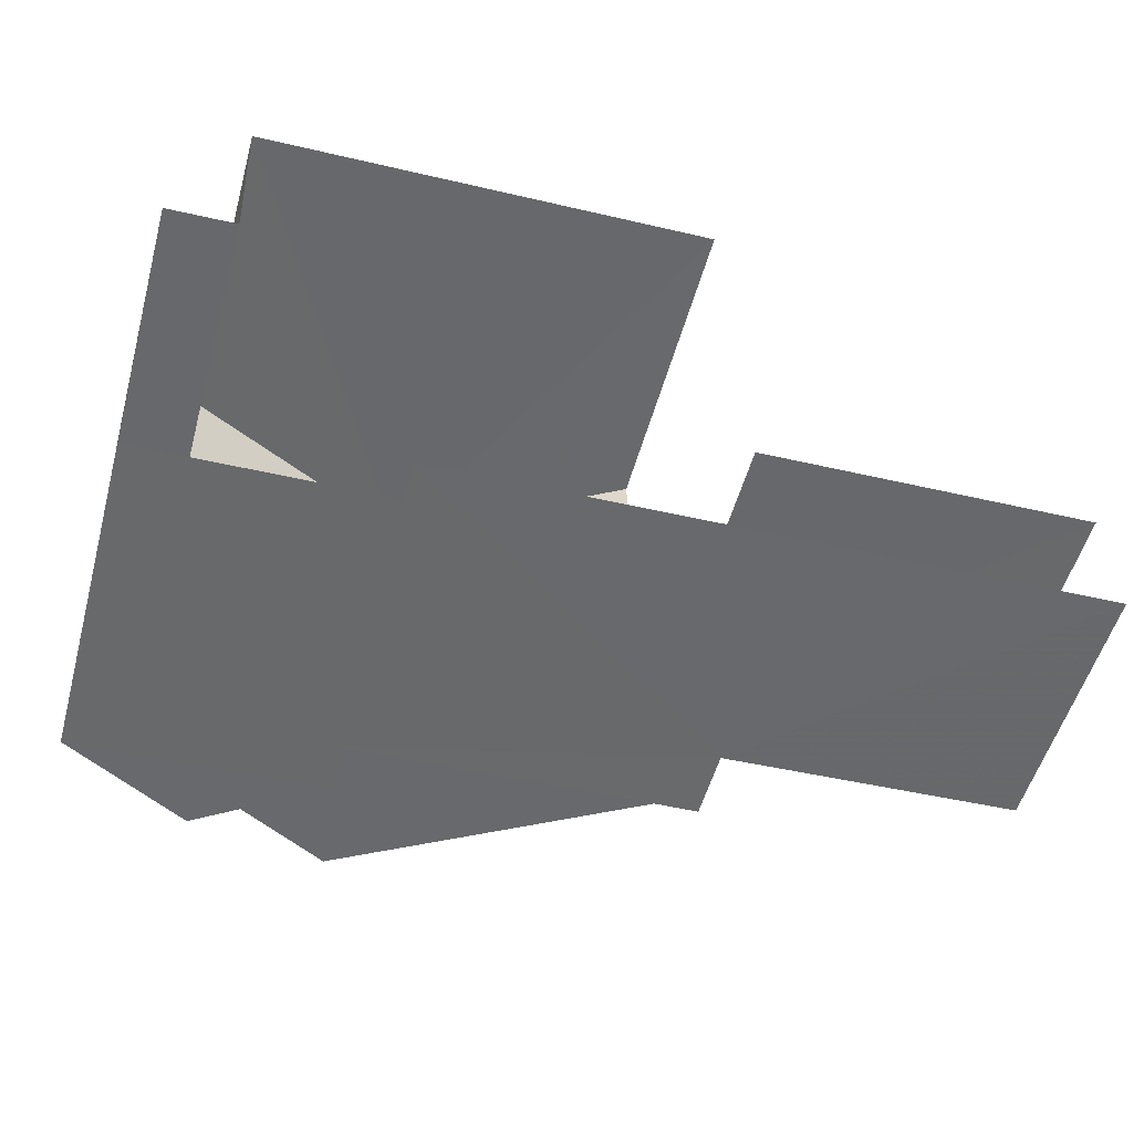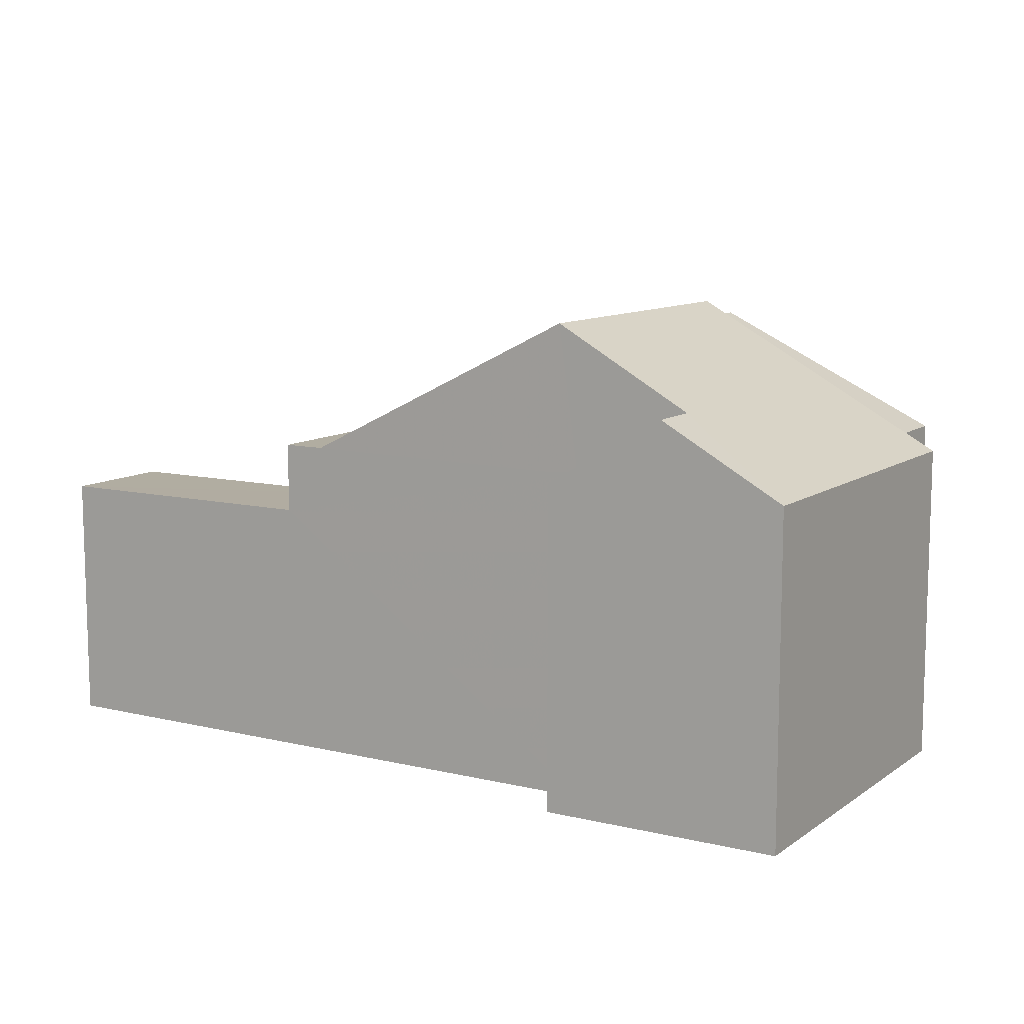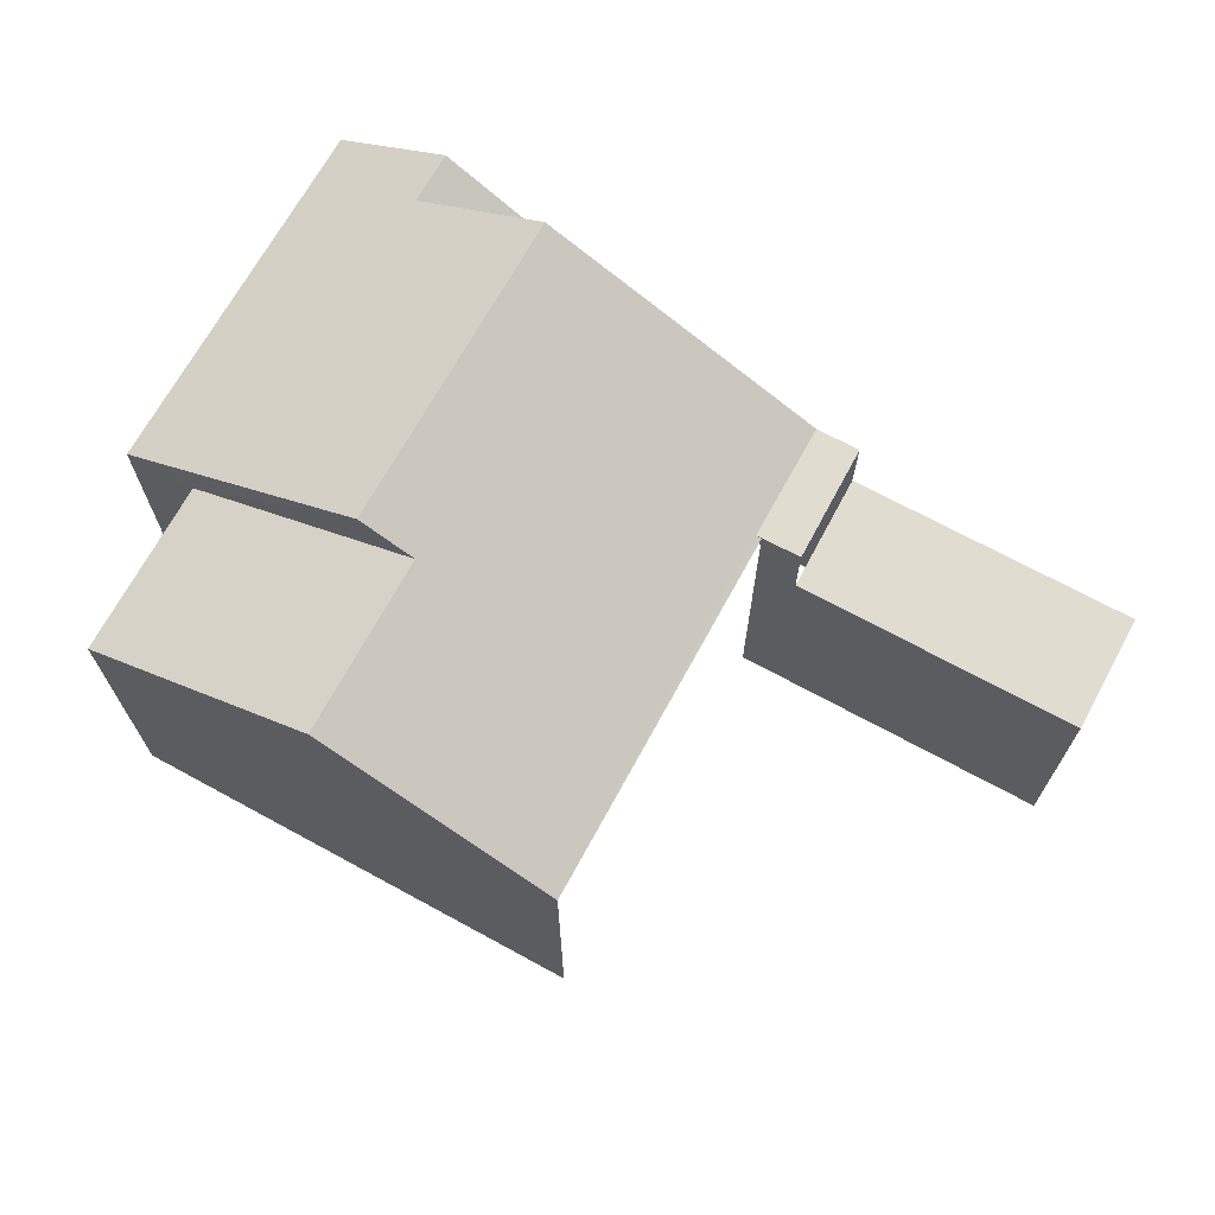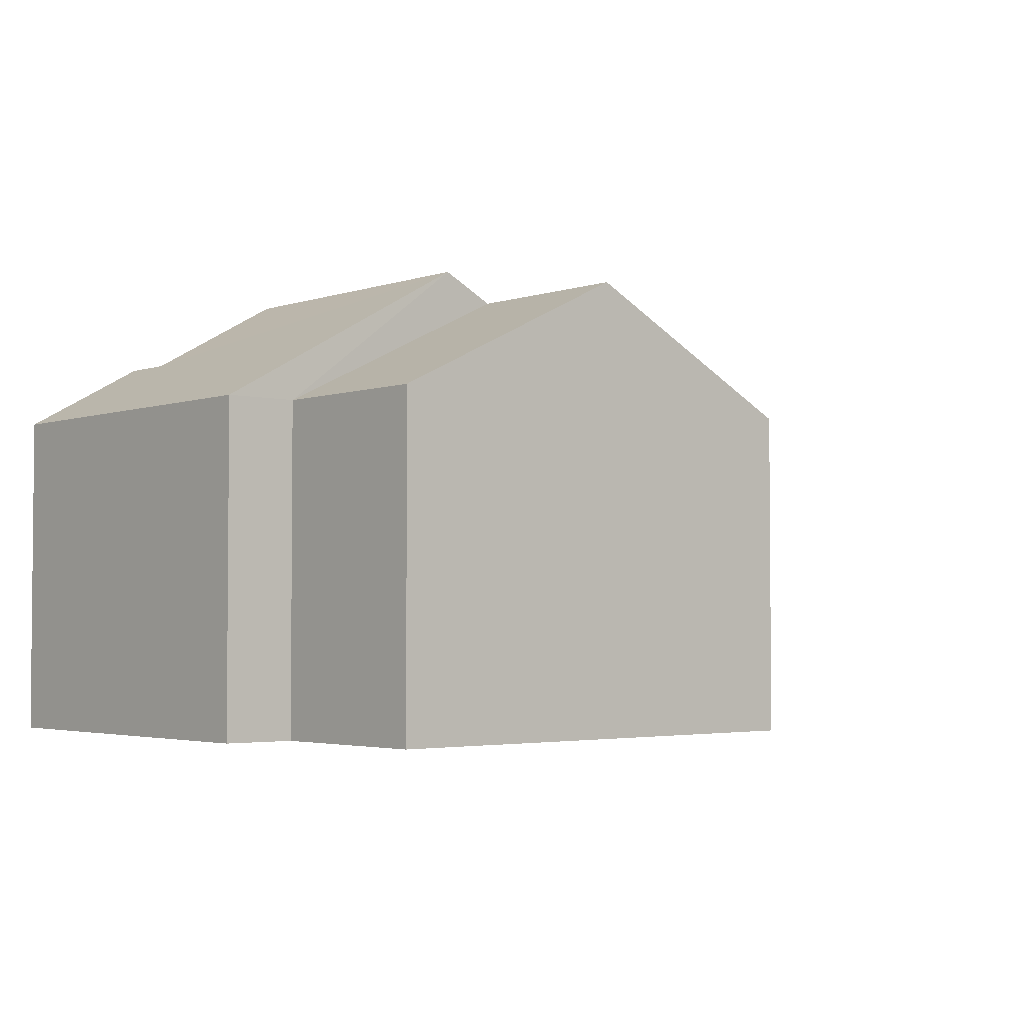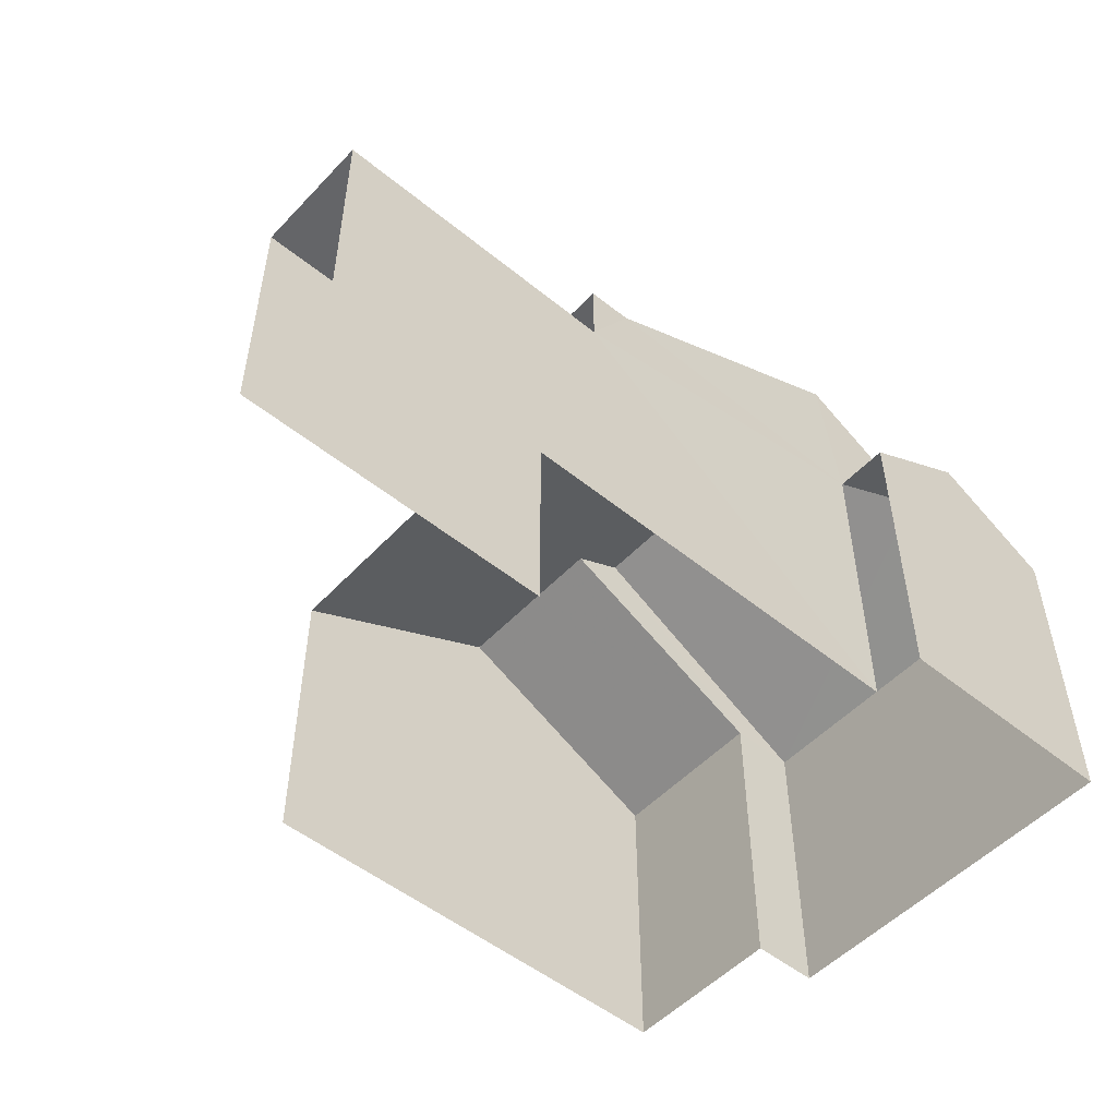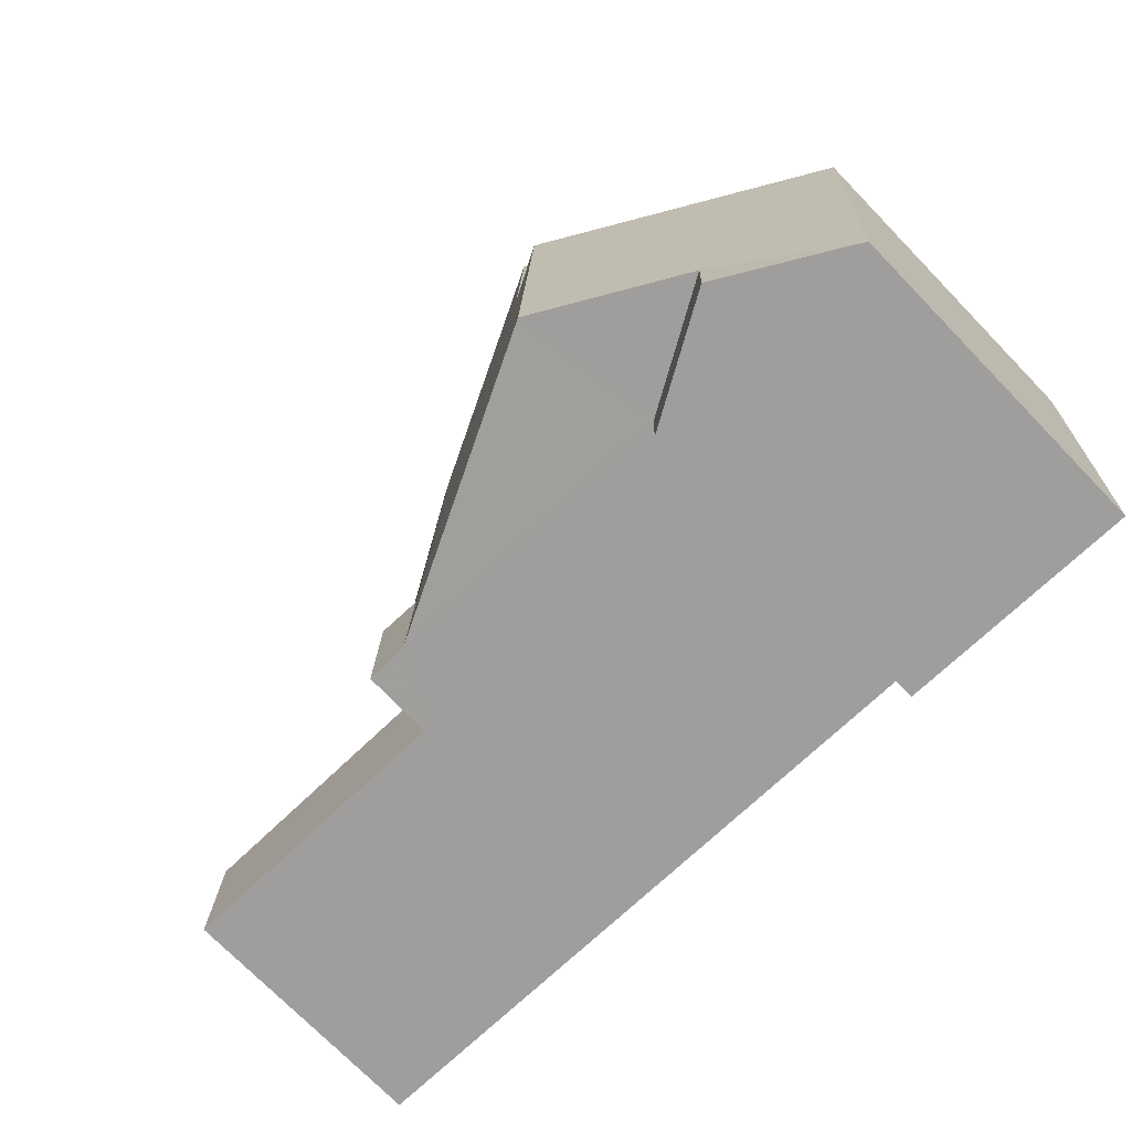
<metadata>
{"format":"obj","ext":"obj","renderer":"f3d","projection":"perspective","resolution":1024,"background":"white","views":[{"elev":-53.1,"azim":164.6,"up":"+Y"},{"elev":10.3,"azim":28.6,"up":"+Z"},{"elev":69.4,"azim":-153.9,"up":"+Z"},{"elev":-3.1,"azim":136.4,"up":"+Z"},{"elev":-51.4,"azim":-43.9,"up":"+Z"},{"elev":-73.1,"azim":44.1,"up":"+Y"}]}
</metadata>
<code>
v -3.723e+05 -1.045e+05 28.86
v -3.723e+05 -1.045e+05 28.86
v -3.723e+05 -1.045e+05 28.86
v -3.723e+05 -1.045e+05 28.86
v -3.723e+05 -1.045e+05 28.86
v -3.723e+05 -1.045e+05 28.86
v -3.723e+05 -1.045e+05 28.86
v -3.723e+05 -1.045e+05 28.86
v -3.723e+05 -1.045e+05 28.86
v -3.723e+05 -1.045e+05 28.86
v -3.723e+05 -1.045e+05 35.29
v -3.723e+05 -1.045e+05 35.29
v -3.723e+05 -1.045e+05 35.29
v -3.723e+05 -1.045e+05 35.29
v -3.723e+05 -1.045e+05 39.93
v -3.723e+05 -1.045e+05 39.93
v -3.723e+05 -1.045e+05 36.97
v -3.723e+05 -1.045e+05 36.97
v -3.723e+05 -1.045e+05 37.04
v -3.723e+05 -1.045e+05 40.61
v -3.723e+05 -1.045e+05 40.61
v -3.723e+05 -1.045e+05 37.04
v -3.723e+05 -1.045e+05 36.97
v -3.723e+05 -1.045e+05 36.97
v -3.723e+05 -1.045e+05 38.68
v -3.723e+05 -1.045e+05 38.68
v -3.723e+05 -1.045e+05 36.97
v -3.723e+05 -1.045e+05 36.97
v -3.723e+05 -1.045e+05 36.97
v -3.723e+05 -1.045e+05 36.97
v -3.723e+05 -1.045e+05 37.04
v -3.723e+05 -1.045e+05 37.04
f 1 2 3
f 3 2 4
f 5 6 4
f 2 7 8
f 9 10 8
f 5 4 10
f 4 2 10
f 10 2 8
f 10 9 24
f 23 10 24
f 13 6 5
f 13 12 6
f 4 18 17
f 3 4 17
f 11 32 31
f 11 14 32
f 11 12 13
f 14 11 13
f 15 16 17
f 17 18 19
f 20 21 15
f 22 20 19
f 19 15 17
f 19 20 15
f 23 24 25
f 26 23 25
f 27 28 16
f 15 27 16
f 21 26 29
f 29 26 30
f 21 20 26
f 30 26 25
f 22 31 32
f 22 19 31
f 10 23 14
f 26 20 23
f 10 14 5
f 5 14 13
f 14 22 32
f 23 20 22
f 14 23 22
f 2 1 28
f 27 2 28
f 7 2 29
f 29 27 21
f 21 27 15
f 2 27 29
f 24 9 30
f 24 30 25
f 9 8 30
f 28 1 16
f 1 3 16
f 3 17 16
f 7 29 30
f 8 7 30
f 6 11 4
f 6 12 11
f 19 18 31
f 18 4 11
f 18 11 31

</code>
